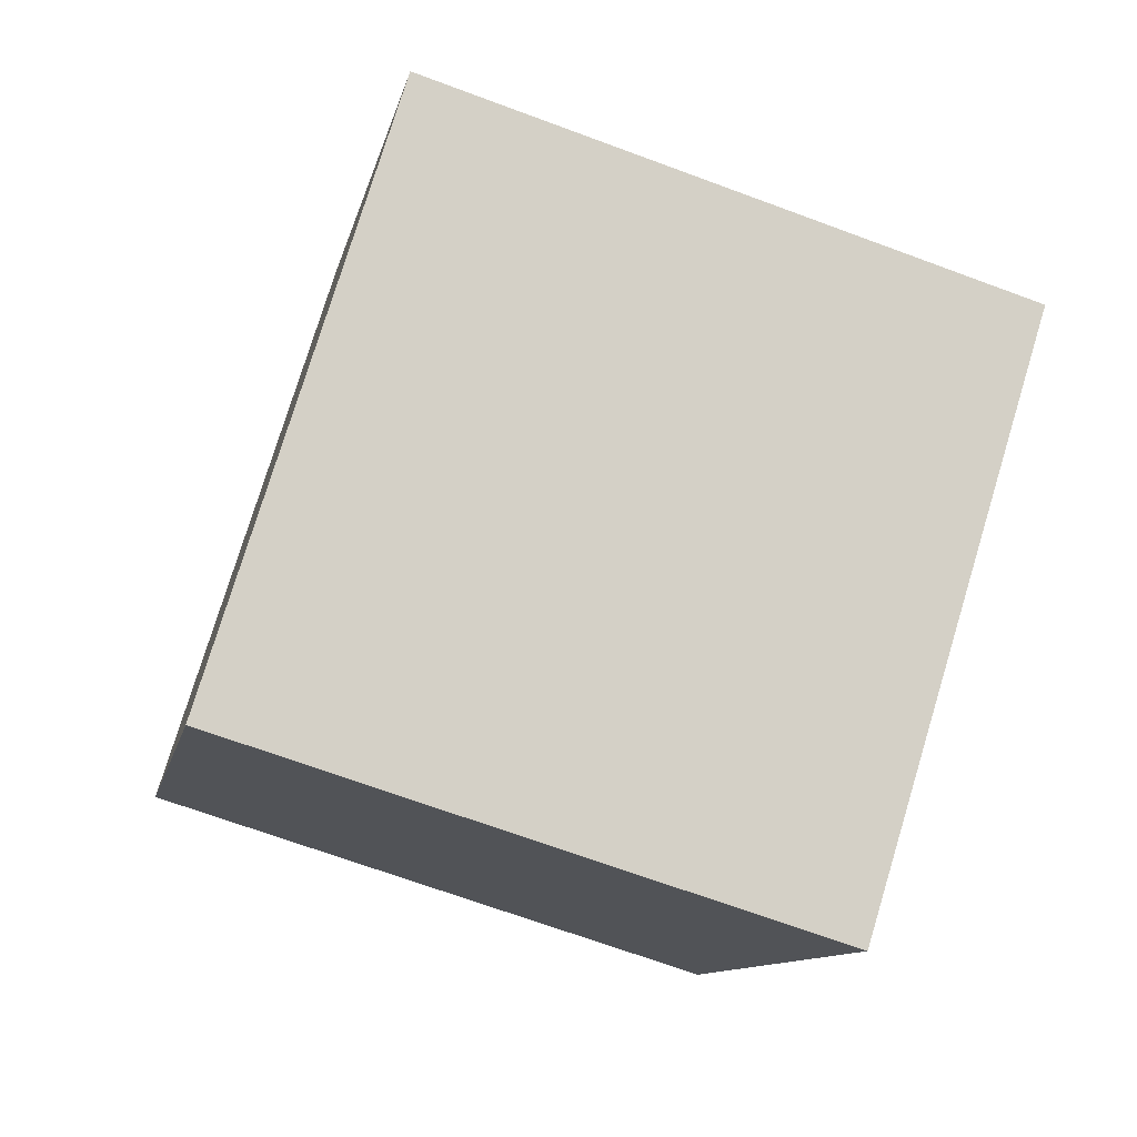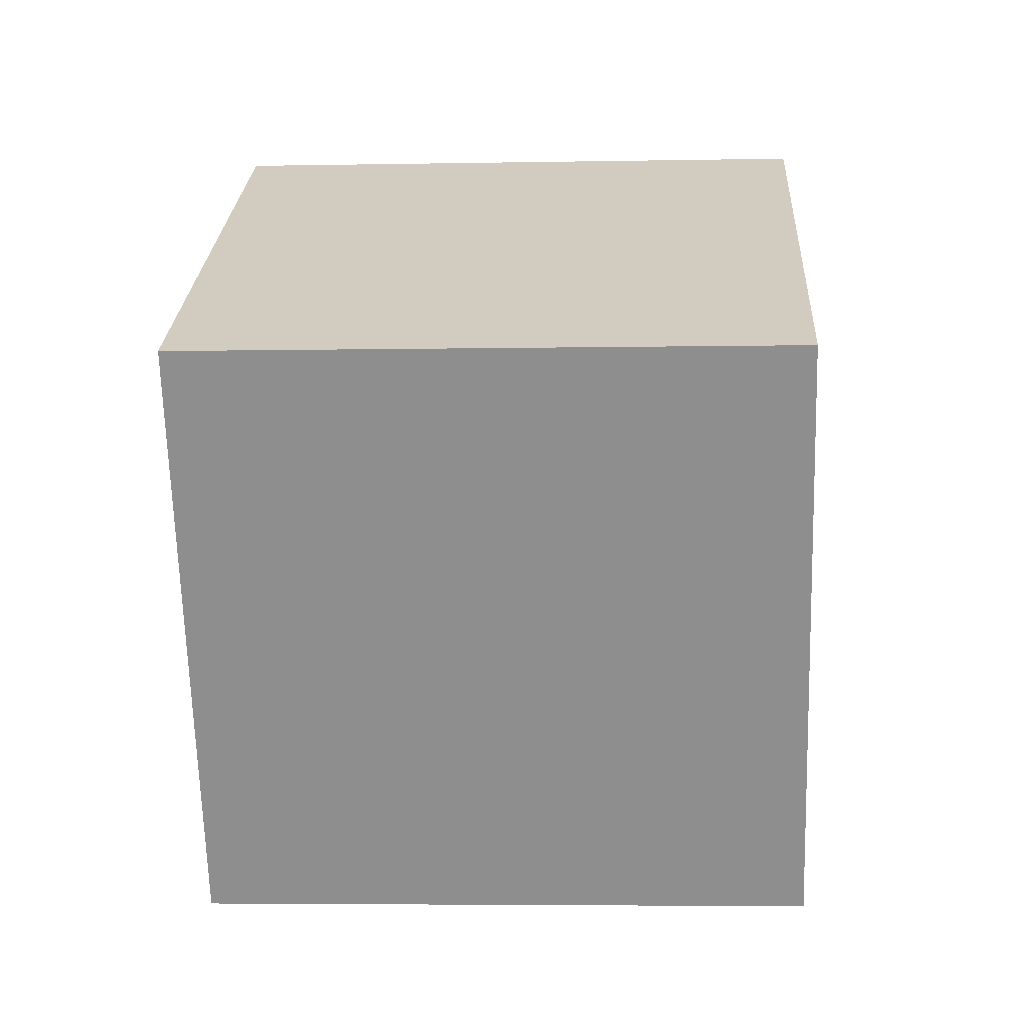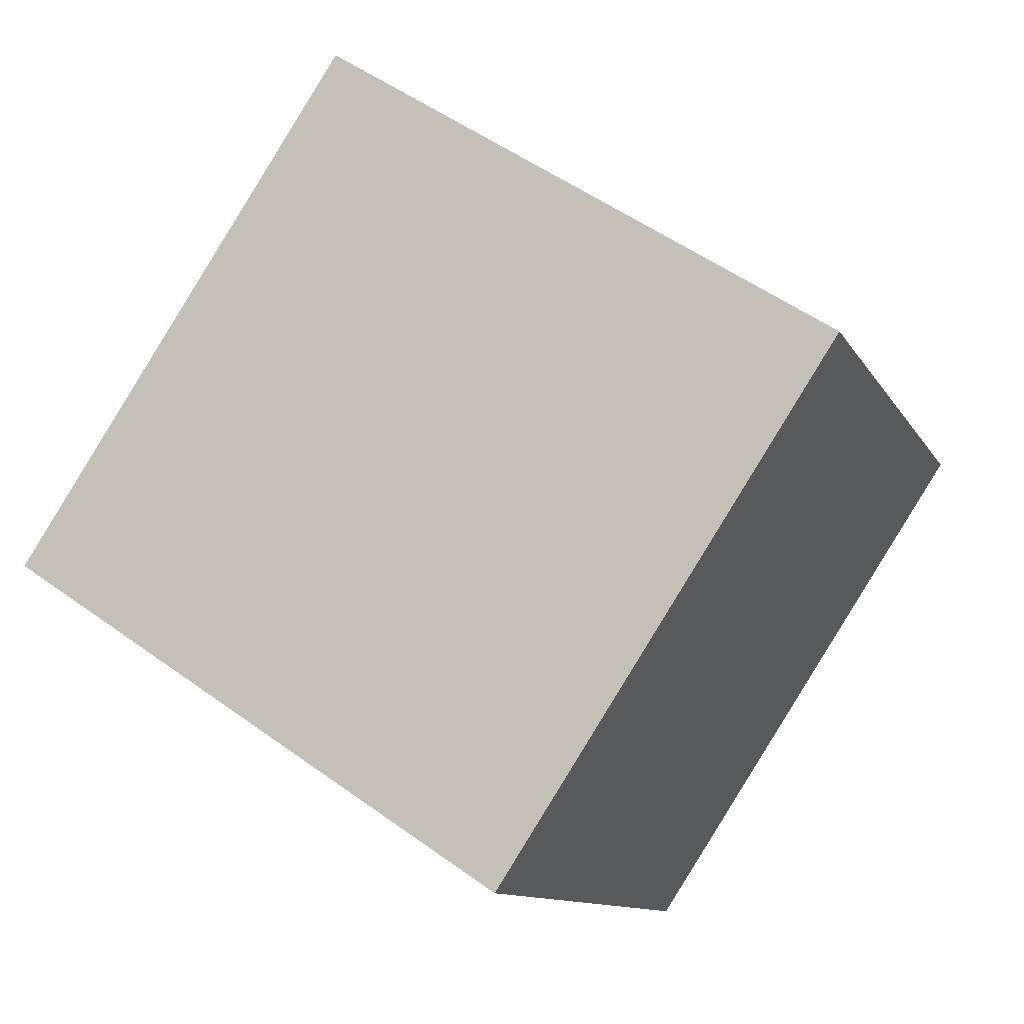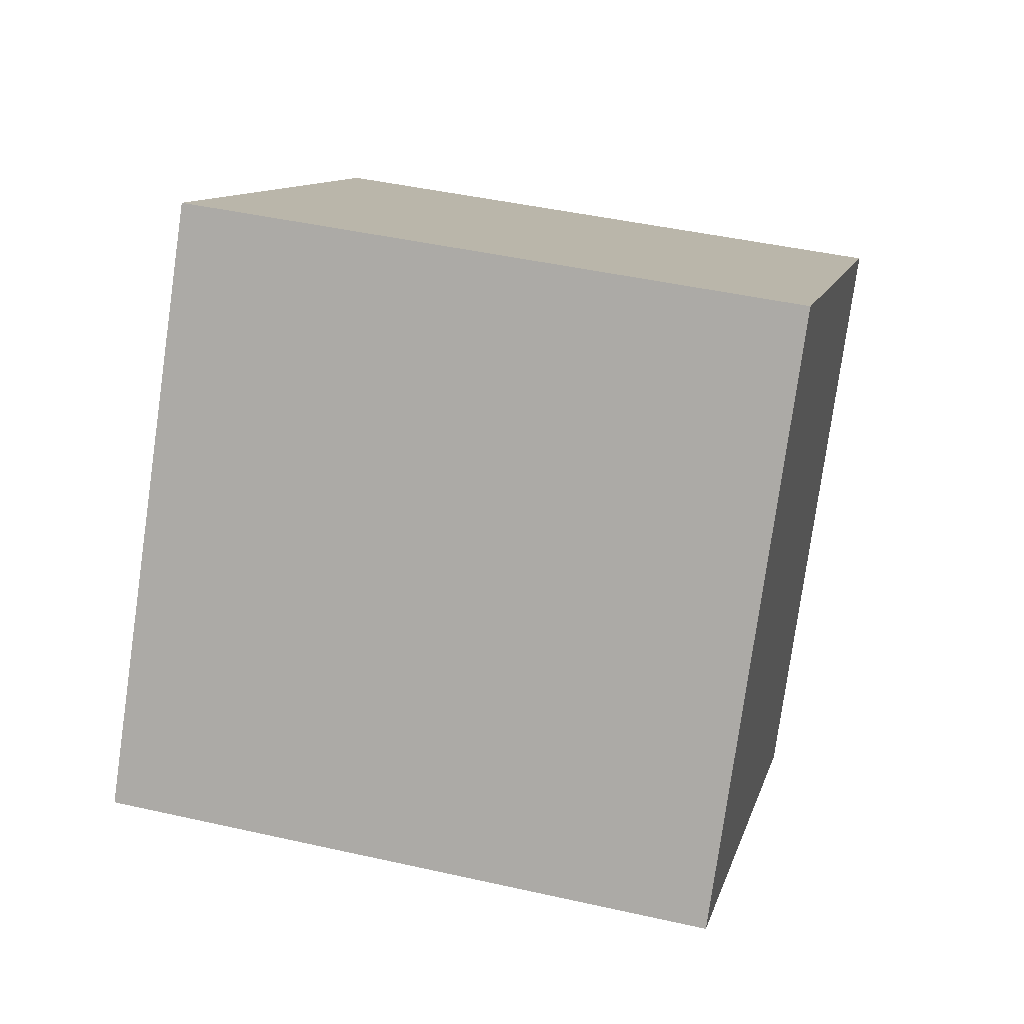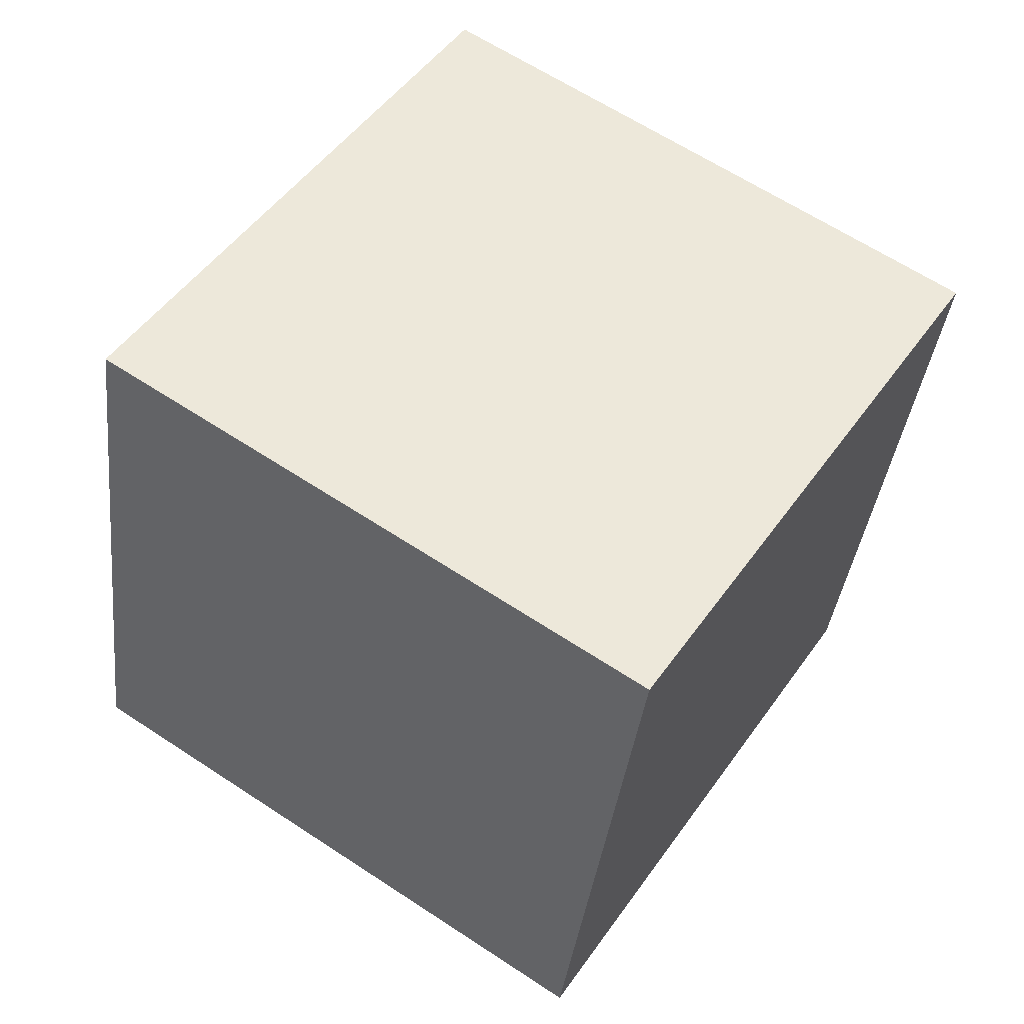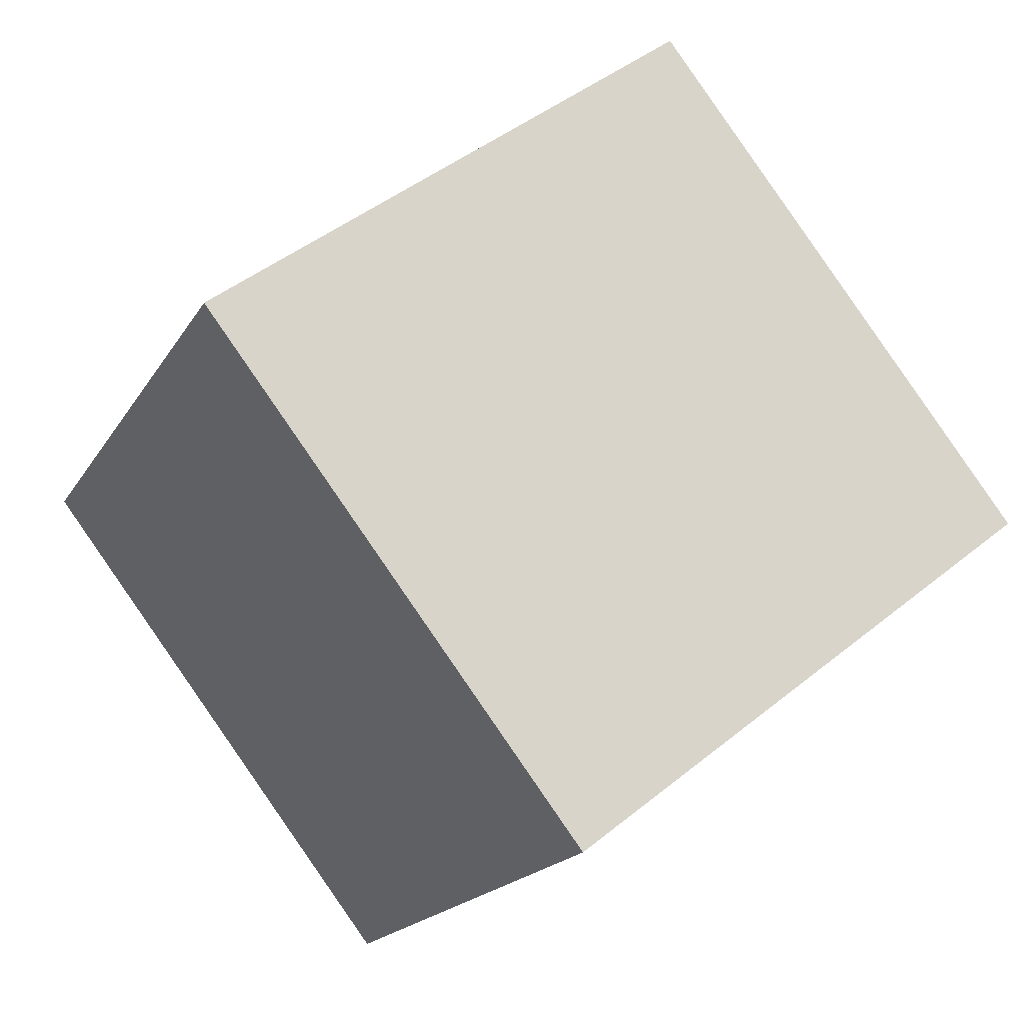
<metadata>
{"format":"obj","ext":"obj","renderer":"f3d","projection":"perspective","resolution":1024,"background":"white","views":[{"elev":-68.9,"azim":-20.1,"up":"+Z"},{"elev":-8.9,"azim":-176.6,"up":"+Y"},{"elev":-10.9,"azim":108.7,"up":"+Y"},{"elev":44.5,"azim":15.0,"up":"+Z"},{"elev":-37.5,"azim":83.7,"up":"+Z"},{"elev":45.7,"azim":137.3,"up":"+Z"}]}
</metadata>
<code>
v 0.7198 0.5678 -0.357
v 0.7188 0.7879 -0.02301
v 0.7202 0.4538 0.197
v 0.7198 0.5678 -0.357
v 0.7202 0.4538 0.197
v 0.7212 0.2338 -0.137
v 0.3198 0.5662 -0.357
v 0.3212 0.2321 -0.137
v 0.3202 0.4522 0.197
v 0.3198 0.5662 -0.357
v 0.3202 0.4522 0.197
v 0.3188 0.7862 -0.02301
v 0.7198 0.5678 -0.357
v 0.3198 0.5662 -0.357
v 0.3188 0.7862 -0.02301
v 0.7198 0.5678 -0.357
v 0.3188 0.7862 -0.02301
v 0.7188 0.7879 -0.02301
v 0.7188 0.7879 -0.02301
v 0.3188 0.7862 -0.02301
v 0.3202 0.4522 0.197
v 0.7188 0.7879 -0.02301
v 0.3202 0.4522 0.197
v 0.7202 0.4538 0.197
v 0.7202 0.4538 0.197
v 0.3202 0.4522 0.197
v 0.3212 0.2321 -0.137
v 0.7202 0.4538 0.197
v 0.3212 0.2321 -0.137
v 0.7212 0.2338 -0.137
v 0.3198 0.5662 -0.357
v 0.7198 0.5678 -0.357
v 0.7212 0.2338 -0.137
v 0.3198 0.5662 -0.357
v 0.7212 0.2338 -0.137
v 0.3212 0.2321 -0.137
f 1 2 3
f 4 5 6
f 7 8 9
f 10 11 12
f 13 14 15
f 16 17 18
f 19 20 21
f 22 23 24
f 25 26 27
f 28 29 30
f 31 32 33
f 34 35 36

</code>
